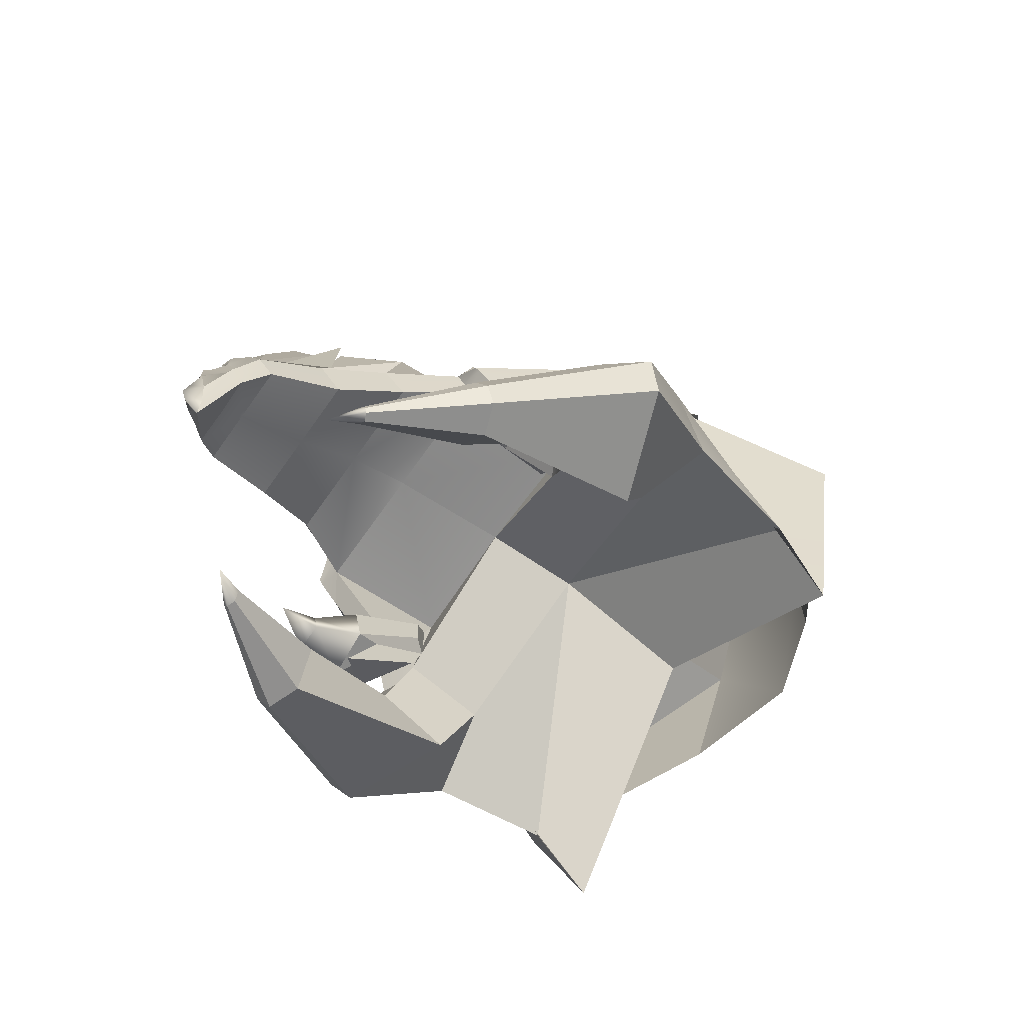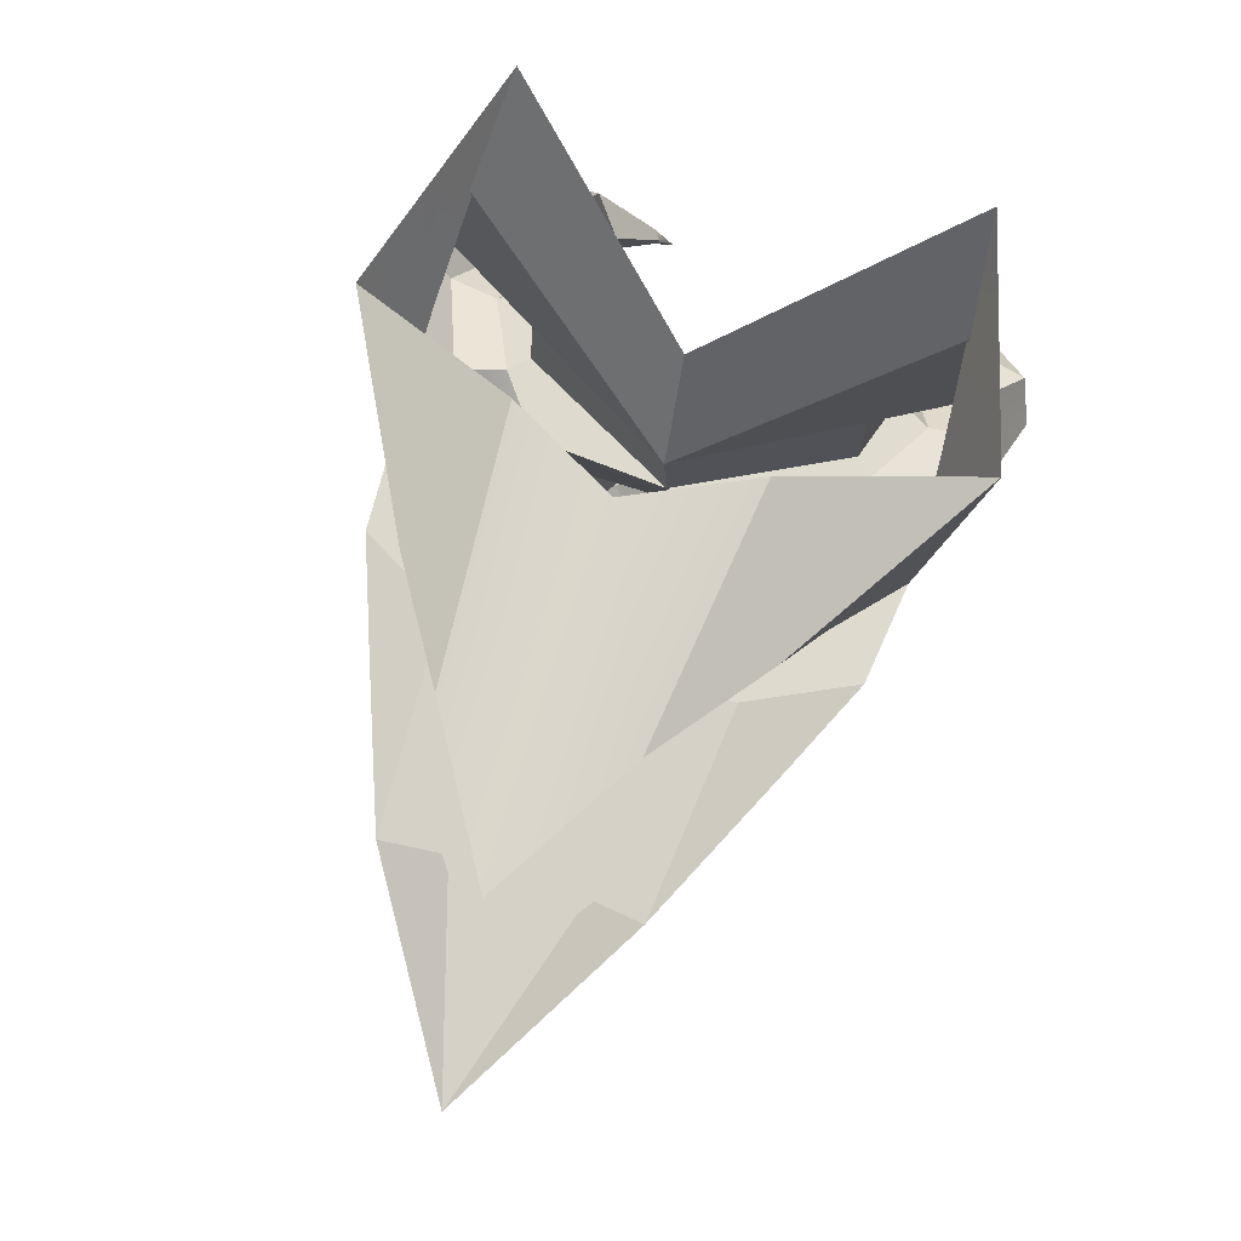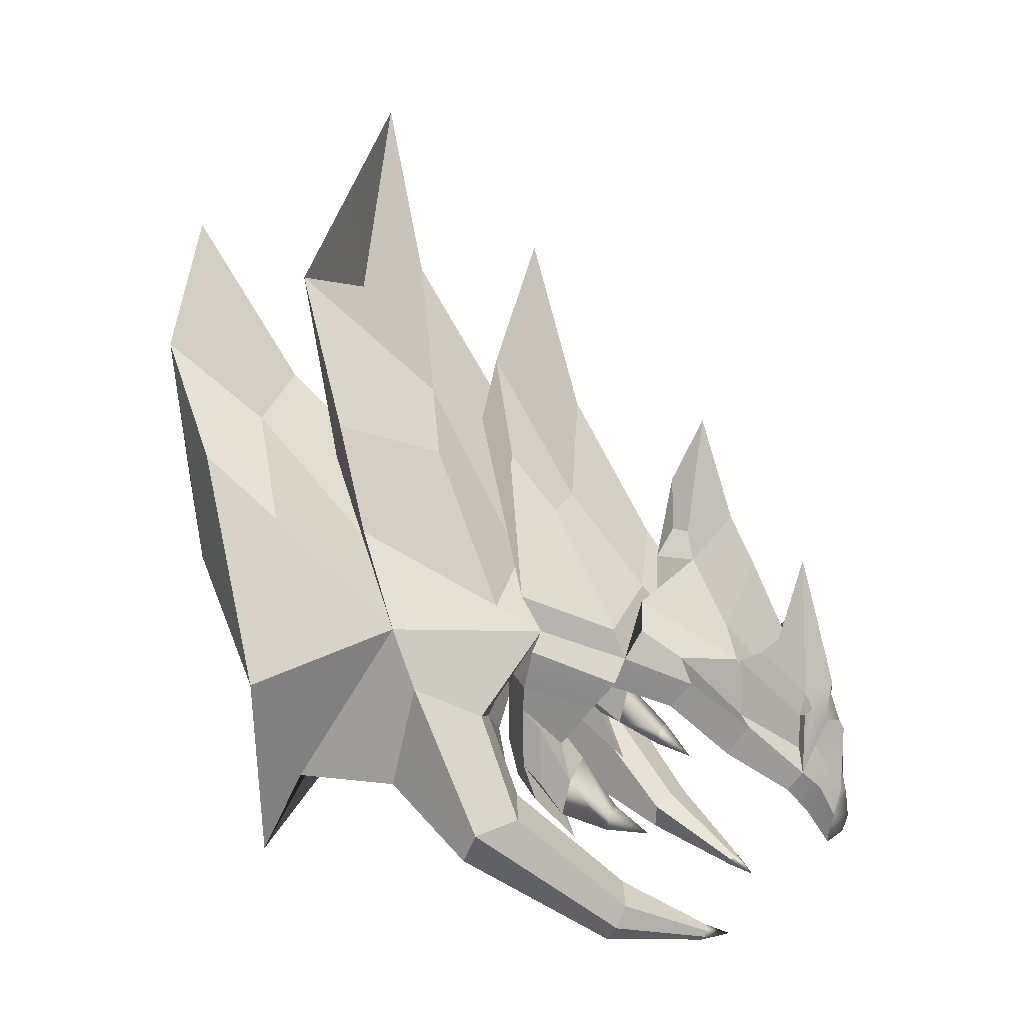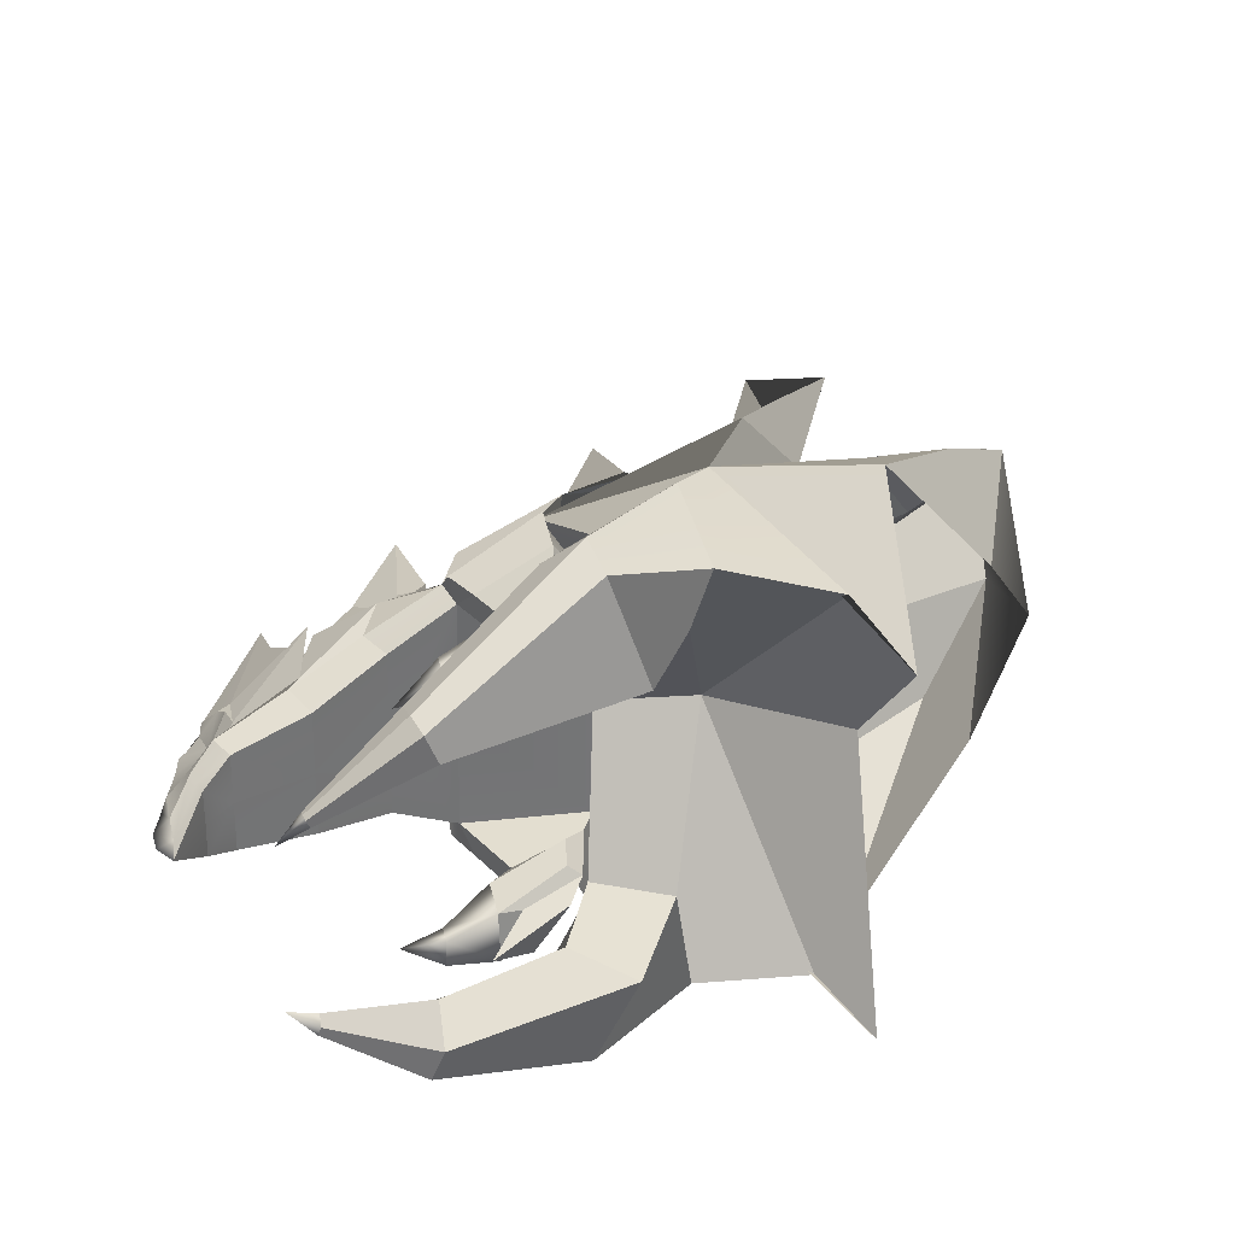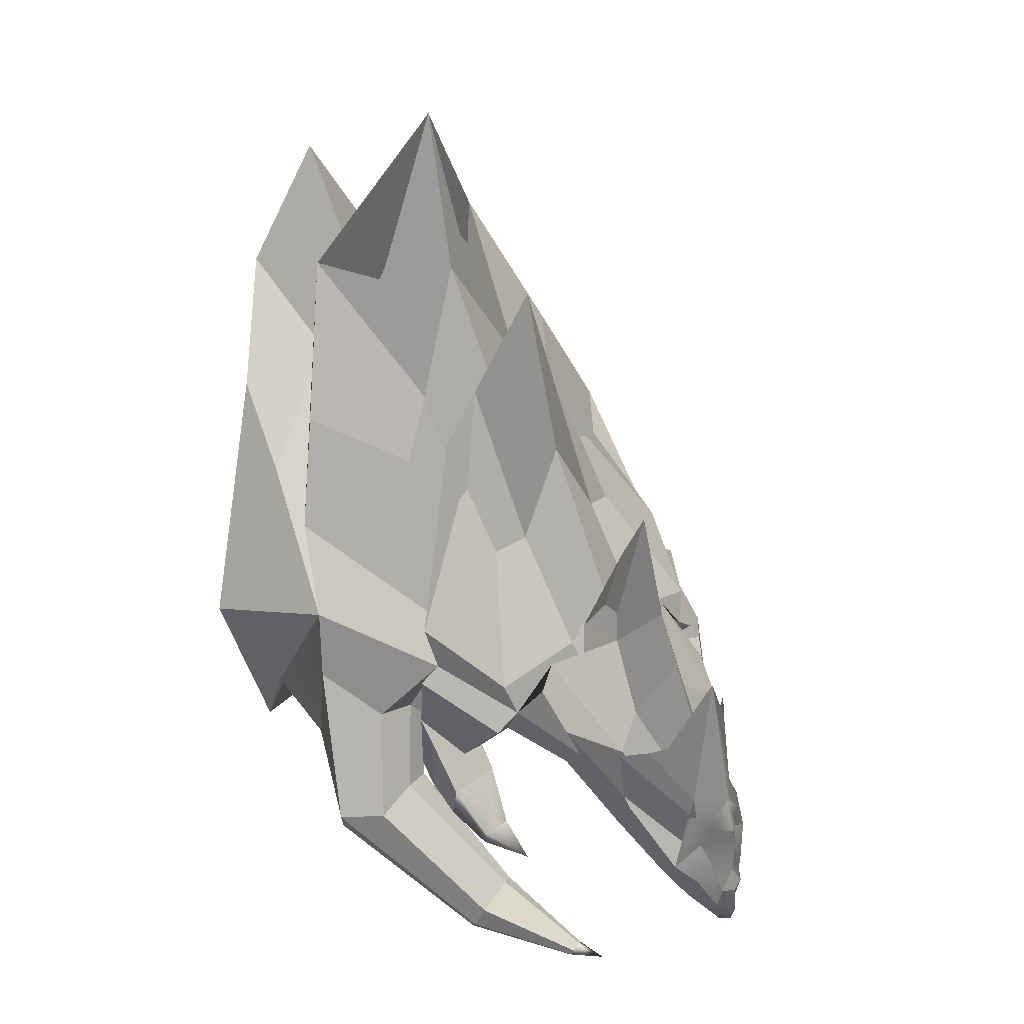
<metadata>
{"format":"obj","ext":"obj","renderer":"f3d","projection":"perspective","resolution":1024,"background":"white","views":[{"elev":-72.3,"azim":-125.6,"up":"+Y"},{"elev":74.6,"azim":-162.3,"up":"+Z"},{"elev":13.0,"azim":104.3,"up":"+Y"},{"elev":-54.6,"azim":-91.4,"up":"+Y"},{"elev":37.0,"azim":140.4,"up":"+Y"}]}
</metadata>
<code>
g default
v 1.258 16.34 -40.67
v 1.258 22.12 -46
v 1.258 40.09 -26.08
v 1.258 48.46 -12.37
v 1.258 45.75 29.17
v 1.258 27.98 12.05
v 1.258 31.45 -10.96
v 1.258 28.67 -22.65
v 1.258 25.93 -28.41
v 1.258 8.889 -44.66
v 1.293 17.58 -45.9
v 1.258 45.16 -26.04
v 1.258 29.04 -40.84
v 1.258 40.01 -35.67
v 1.258 44.9 -33.15
v 1.258 48.79 -26.68
v 1.258 55.36 -29.85
v 1.258 54.45 11.98
v 1.258 32.56 -1.418
v 1.258 42.83 -24.02
v 1.258 56.52 -16.12
v 1.258 73.34 -11.27
v 1.258 87.43 4.635
v 1.258 70.58 1.314
v 2.631 12.56 -45.39
v 6.323 16.34 -40.67
v 7.752 20.38 -34.29
v 7.752 23.6 -36.53
v 6.323 18.39 -42.3
v 2.619 15.25 -46.01
v 4.727 20.63 -41.62
v 7.989 24.95 -35.73
v 5.463 26.27 -36.92
v 3.873 29.83 -37.04
v 4.712 33.59 -33.52
v 4.168 40.67 -29.61
v 5.912 47.52 -16.65
v 5.879 61.68 -8.264
v 11.61 70.65 11.18
v 7.562 58.5 -1.714
v 11.42 2.108 -32.95
v 10.98 1.771 -32.61
v 11.71 0.864 -32.44
v 12.49 0.7908 -32.74
v 13.24 30.73 -10.74
v 13.24 28.67 -22.65
v 9.875 25.93 -28.41
v 12.67 1.225 -33.04
v 12.44 1.81 -33.24
v 17.55 35.44 -16.09
v 13.1 31.76 -24.07
v 9.875 28.51 -30.63
v 11.18 52.49 -3.364
v 17.61 56.11 5.45
v 9.016 46.42 -15.53
v 9.163 55.95 -7.56
v 11.01 31.72 -29.67
v 10.77 34.3 -25.36
v 9.243 37 -25.02
v 8.031 31.04 -35.16
v 3.597 20.63 -43.23
v 5.563 41.2 -25.95
v 5.62 36.07 -26.03
v 3.574 43.6 -28.86
v 3.833 43.9 -27.29
v 10.99 39.25 23.95
v 8.3 42.36 6.371
v 20.66 9.81 13.87
v 21.76 18.97 9.153
v 22.75 36.08 -1.605
v 26.99 30.25 12.51
v 5.829 37.89 -24.42
v 5.62 39.51 -12.77
v 5.925 40.45 -14.37
v 17.69 39.08 -14.04
v 14.05 35.13 -23
v 13.05 51.74 7.41
v 6.961 40.44 -11.1
v 21.73 45.94 1.674
v 13.66 36.74 -10.27
v 15.68 23.87 -11.07
v 17.15 25.72 -10.3
v 15.68 22.16 -3.245
v 23.63 19.56 -1.687
v 24.7 30.43 -4.47
v 21.42 26.99 -10.69
v 17.5 17.31 -12.9
v 20.6 18.47 -14.32
v 16.8 12.36 -6.36
v 27.08 13.22 -10.26
v 28.4 16.53 -11.89
v 25.17 17.47 -15.48
v 13.64 6.464 -23.28
v 15.28 7.731 -24.56
v 16.37 3.055 -22.63
v 19.32 2.78 -23.78
v 19.99 4.413 -24.91
v 19.12 6.609 -25.66
v 1.258 20.38 -34.28
v 1.258 40.55 -41.02
v 1.258 27.22 -44.59
v 3.825 24.01 -41.51
v 3.825 26.55 -42.01
v 6.345 31.5 -37.49
v 8.768 31.18 -35.63
v 5.321 32.77 -39.16
v 4.221 24.92 -42.89
v 4.655 24.4 -42.13
v 1.258 74.81 26.74
v 1.258 58.4 16.2
v 6.707 54.37 18.24
v 8.727 62.51 27.86
v 15.48 51.69 21.25
v 17.88 45.84 12.65
v 15.5 26.87 -21.13
v 15.34 29.69 -23.46
v 19.46 33.71 -15.59
v 18.8 29.59 -14.61
v 13.24 18 -12.54
v 14.37 11.93 -19.07
v 17.98 17.08 -15.67
v 15.5 22.71 -17.84
v 13.24 22.71 -17.84
v 13.24 28.08 -11.53
v 18.8 27.22 -14.43
v 13.48 17.53 -16.63
v 13.24 21.97 -11.54
v 18.8 21.09 -14.53
v 15.26 17.53 -16.63
v 17.96 19.45 -19.35
v 13.08 20.46 -19.65
v 17.78 15.69 -18.47
v 13.24 16.69 -18.77
v 11.97 25.31 -13.13
v 11.97 21.7 -12.94
v 18.8 25.29 -16.29
v 18.8 19.16 -16.39
v 17.11 15.77 -23.46
v 14.16 15.77 -23.46
v 16.98 14.09 -23.07
v 14.27 14.09 -23.07
v 9.897 0.721 -35.26
v 14.06 12.93 -27.01
v 1.258 13.47 -42.63
v 4.704 13.58 -42.68
v 4.511 16.28 -43.99
v 3.161 18.98 -44.2
v 1.258 19.96 -46
v 1.258 22.96 -45.51
v 2.713 23.29 -44.31
v 1.258 26.49 -44.3
v 3.015 24.86 -44.33
v 23.69 19.6 13.22
v 22.23 27.17 4
v 24.14 24.77 -3.02
v 27.71 14.81 -11.04
v 19.64 3.562 -24.32
v 12.58 0.9988 -32.89
v 11.9 1.965 -33.09
v 17.12 7.193 -25.09
v 22.79 17.99 -14.88
v 19.2 26.33 -10.49
v 15.31 32.99 -13.31
v 19.12 31.57 -15.08
v 15.42 29.16 -23.04
v 13.17 30.15 -23.33
v 9.875 27.17 -29.47
v 7.752 21.92 -35.36
v 6.323 17.32 -41.45
v 4.611 14.89 -43.34
v 1.916 10.7 -44.84
v -3.806 17.32 -41.45
v -3.806 18.39 -42.3
v -5.236 23.6 -36.53
v -5.236 21.92 -35.36
v -1.308 24.01 -41.51
v -1.308 26.55 -42.01
v -3.829 31.5 -37.49
v -6.251 31.18 -35.63
v -2.195 33.59 -33.52
v -1.357 29.83 -37.04
v -1.652 40.67 -29.61
v -3.363 61.68 -8.264
v -3.395 47.52 -16.65
v -5.046 58.5 -1.714
v -9.09 70.65 11.18
v 1.258 28.67 -22.65
v -10.72 28.67 -22.65
v -10.72 30.73 -10.74
v 1.258 31.45 -10.96
v 1.258 25.93 -28.41
v -7.358 25.93 -28.41
v -3.806 16.34 -40.67
v -5.236 20.38 -34.29
v 1.258 20.38 -34.28
v 1.258 16.34 -40.67
v -12.91 29.16 -23.04
v -12.82 29.69 -23.46
v -16.94 33.71 -15.59
v -16.6 31.57 -15.08
v -7.358 27.17 -29.47
v -7.358 28.51 -30.63
v -10.58 31.76 -24.07
v -10.65 30.15 -23.33
v -8.66 52.49 -3.364
v -15.09 56.11 5.45
v -6.499 46.42 -15.53
v -6.647 55.95 -7.56
v -8.495 31.72 -29.67
v -5.515 31.04 -35.16
v -6.726 37 -25.02
v -8.253 34.3 -25.36
v -5.472 24.95 -35.73
v -2.947 26.27 -36.92
v -2.188 13.58 -42.68
v -2.095 14.89 -43.34
v -1.994 16.28 -43.99
v -0.6443 18.98 -44.2
v -1.081 20.63 -43.23
v -2.805 32.77 -39.16
v -3.047 41.2 -25.95
v -3.103 36.07 -26.03
v -2.21 20.63 -41.62
v -1.704 24.92 -42.89
v -2.138 24.4 -42.13
v -1.317 43.9 -27.29
v -1.057 43.6 -28.86
v -4.191 54.37 18.24
v -6.21 62.51 27.86
v 1.258 32.56 -1.418
v -19.24 18.97 9.153
v -18.14 9.81 13.87
v 1.258 27.98 12.05
v -24.47 30.25 12.51
v -20.24 36.08 -1.605
v -21.18 19.6 13.22
v -19.72 27.17 4
v -12.96 51.69 21.25
v -15.37 45.84 12.65
v -8.475 39.25 23.95
v -3.313 37.89 -24.42
v -3.103 39.51 -12.77
v -3.409 40.45 -14.37
v -11.53 35.13 -23
v -15.17 39.08 -14.04
v -15.04 35.44 -16.09
v -5.783 42.36 6.371
v -10.54 51.74 7.41
v -4.445 40.44 -11.1
v -11.15 36.74 -10.27
v -19.21 45.94 1.674
v -14.64 25.72 -10.3
v -13.16 23.87 -11.07
v -13.16 22.16 -3.245
v -21.12 19.56 -1.687
v -21.63 24.77 -3.02
v -22.18 30.43 -4.47
v -18.9 26.99 -10.69
v -16.68 26.33 -10.49
v -12.79 32.99 -13.31
v -18.08 18.47 -14.32
v -14.98 17.31 -12.9
v -14.28 12.36 -6.36
v -24.57 13.22 -10.26
v -25.2 14.81 -11.04
v -25.88 16.53 -11.89
v -22.65 17.47 -15.48
v -20.27 17.99 -14.88
v -12.76 7.731 -24.56
v -11.12 6.464 -23.28
v -13.86 3.055 -22.63
v -16.8 2.78 -23.78
v -17.13 3.562 -24.32
v -17.48 4.413 -24.91
v -16.6 6.609 -25.66
v -14.6 7.193 -25.09
v -8.899 2.108 -32.95
v -8.463 1.771 -32.61
v -9.19 0.864 -32.44
v -9.975 0.7908 -32.74
v -10.06 0.9988 -32.89
v -10.15 1.225 -33.04
v -9.921 1.81 -33.24
v -9.388 1.965 -33.09
v -0.1963 23.29 -44.31
v -0.498 24.86 -44.33
v -10.72 18 -12.54
v -11.85 11.93 -19.07
v -15.46 17.08 -15.67
v -10.72 22.71 -17.84
v -10.72 28.08 -11.53
v -12.99 26.87 -21.13
v -12.99 22.71 -17.84
v -16.28 29.59 -14.61
v -16.28 27.22 -14.43
v -10.57 20.46 -19.65
v -9.45 25.31 -13.13
v -10.73 16.69 -18.77
v -9.45 21.7 -12.94
v -10.72 21.97 -11.54
v -16.28 21.09 -14.53
v -16.28 25.29 -16.29
v -15.45 19.45 -19.35
v -16.28 19.16 -16.39
v -15.27 15.69 -18.47
v -10.97 17.53 -16.63
v -12.74 17.53 -16.63
v -14.59 15.77 -23.46
v -11.64 15.77 -23.46
v -14.47 14.09 -23.07
v -11.75 14.09 -23.07
v -7.381 0.721 -35.26
v -11.54 12.93 -27.01
v 0.6006 10.7 -44.84
v -0.1146 12.56 -45.39
v -0.1029 15.25 -46.01
v 1.258 10.29 -46.24
v 1.257 12.15 -46.78
v 1.248 14.88 -46.49
g Cipher_Dragon_Helment
f 172 175 174 173
f 176 179 178 177
f 14 13 181 180
f 15 14 180 182
f 22 21 184 183
f 186 23 24 185
f 187 190 189 188
f 191 187 188 192
f 193 196 195 194
f 197 200 199 198
f 201 204 203 202
f 175 201 202 174
f 205 206 186 185
f 207 208 183 184
f 209 212 211 210
f 213 209 210 214
f 196 193 215 144
f 172 173 217 216
f 173 219 218 217
f 219 2 148 218
f 220 100 177 178
f 214 210 180 181
f 210 211 182 180
f 221 222 3 12
f 173 174 213 223
f 224 225 176 177
f 17 227 226 16
f 202 203 212 209
f 203 222 211 212
f 174 202 209 213
f 101 224 177 100
f 222 221 182 211
f 17 15 182 227
f 16 226 221 12
f 182 221 226 227
f 229 109 110 228
f 230 233 232 231
f 235 237 236 234
f 228 239 238 229
f 3 222 241 20
f 242 4 243
f 203 246 245 244
f 246 242 243 245
f 222 203 244 241
f 20 241 184 21
f 243 4 22 183
f 244 245 208 207
f 245 243 183 208
f 241 244 207 184
f 247 18 248
f 4 242 249
f 246 235 251 250
f 235 247 248 251
f 242 246 250 249
f 248 18 23 186
f 4 249 185 24
f 250 251 206 205
f 251 248 186 206
f 249 250 205 185
f 189 190 253 252
f 190 230 254 253
f 230 231 255 254
f 237 235 257 256
f 235 246 258 257
f 246 260 259 258
f 252 253 262 261
f 253 254 263 262
f 254 255 264 263
f 256 257 266 265
f 257 258 267 266
f 258 259 268 267
f 261 262 270 269
f 262 263 271 270
f 263 264 272 271
f 265 266 274 273
f 266 267 275 274
f 267 268 276 275
f 269 270 278 277
f 270 271 279 278
f 271 272 280 279
f 273 274 282 281
f 274 275 283 282
f 275 276 284 283
f 195 191 192 194
f 214 178 179 213
f 213 179 176 223
f 181 220 178 214
f 13 100 220 181
f 223 176 225 173
f 173 225 224 219
f 285 286 151 149
f 247 228 110 18
f 5 109 229 240
f 240 229 238 234
f 234 238 239 235
f 235 239 228 247
f 204 197 198 203
f 203 198 199 246
f 246 199 200 260
f 287 289 288
f 189 291 290 188
f 188 290 293 292
f 292 293 295 294
f 294 295 291 189
f 297 299 298 296
f 295 301 300 291
f 303 305 304 302
f 300 287 288 306
f 301 289 287 300
f 307 288 289 301
f 306 288 307
f 290 296 303 293
f 307 305 298 306
f 291 297 296 290
f 306 298 299 300
f 300 299 297 291
f 293 303 302 295
f 295 302 304 301
f 301 304 305 307
f 296 309 308 303
f 303 308 310 305
f 305 310 311 298
f 298 311 309 296
f 280 312 279
f 279 312 278
f 278 312 277
f 284 312 283
f 283 312 282
f 282 312 281
f 309 313 308
f 308 313 310
f 310 313 311
f 311 313 309
f 217 315 314 216
f 218 316 315 217
f 148 11 316 218
f 219 285 149 2
f 101 151 286 224
f 224 286 285 219
f 237 231 232 236
f 231 237 256 255
f 255 256 265 264
f 264 265 273 272
f 272 273 281 280
f 312 280 281
f 277 312 284
f 276 269 277 284
f 268 261 269 276
f 259 252 261 268
f 260 189 252 259
f 200 294 189 260
f 292 294 200 197
f 188 292 197 204
f 192 188 204 201
f 194 192 201 175
f 193 194 175 172
f 193 172 216 215
f 314 10 215 216
f 169 29 28 168
f 102 103 104 105
f 14 35 34 13
f 15 36 35 14
f 22 38 37 21
f 39 40 24 23
f 8 46 45 7
f 9 47 46 8
f 26 27 99 1
f 165 116 117 164
f 167 52 51 166
f 168 28 52 167
f 53 40 39 54
f 55 37 38 56
f 57 60 59 58
f 32 33 60 57
f 1 144 145 26
f 169 170 146 29
f 29 146 147 61
f 61 147 148 2
f 106 104 103 100
f 33 34 35 60
f 60 35 36 59
f 62 12 3 63
f 29 31 32 28
f 107 103 102 108
f 17 16 65 64
f 52 57 58 51
f 51 58 59 63
f 28 32 57 52
f 101 100 103 107
f 63 59 36 62
f 17 64 36 15
f 16 12 62 65
f 36 64 65 62
f 112 111 110 109
f 19 69 68 6
f 70 71 153 154
f 111 112 113 114
f 3 20 72 63
f 73 74 4
f 51 76 75 50
f 50 75 74 73
f 63 72 76 51
f 20 21 37 72
f 74 38 22 4
f 76 55 56 75
f 75 56 38 74
f 72 37 55 76
f 67 77 18
f 4 78 73
f 50 80 79 70
f 70 79 77 67
f 73 78 80 50
f 77 39 23 18
f 4 24 40 78
f 80 53 54 79
f 79 54 39 77
f 78 40 53 80
f 45 82 81 7
f 7 81 83 19
f 19 83 84 69
f 154 155 85 70
f 70 85 86 50
f 50 86 162 163
f 82 88 87 81
f 81 87 89 83
f 83 89 90 84
f 155 156 91 85
f 85 91 92 86
f 86 92 161 162
f 88 94 93 87
f 87 93 95 89
f 89 95 96 90
f 156 157 97 91
f 91 97 98 92
f 92 98 160 161
f 94 41 42 93
f 93 42 43 95
f 95 43 44 96
f 157 158 48 97
f 97 48 49 98
f 98 49 159 160
f 99 27 47 9
f 33 32 105 104
f 32 31 102 105
f 34 33 104 106
f 13 34 106 100
f 31 29 108 102
f 29 61 107 108
f 150 149 151 152
f 67 18 110 111
f 5 66 112 109
f 66 71 113 112
f 71 70 114 113
f 70 67 111 114
f 166 51 116 165
f 51 50 117 116
f 50 163 164 117
f 119 120 121
f 45 46 123 124
f 46 115 122 123
f 115 118 125 122
f 118 45 124 125
f 134 131 133 135
f 125 124 127 128
f 130 136 137 132
f 127 126 120 119
f 128 127 119 121
f 129 128 121 120
f 126 129 120
f 123 122 130 131
f 129 126 133 132
f 124 123 131 134
f 126 127 135 133
f 127 124 134 135
f 122 125 136 130
f 125 128 137 136
f 128 129 132 137
f 131 130 138 139
f 130 132 140 138
f 132 133 141 140
f 133 131 139 141
f 44 43 142
f 43 42 142
f 42 41 142
f 159 49 142
f 49 48 142
f 48 158 142
f 139 138 143
f 138 140 143
f 140 141 143
f 141 139 143
f 10 145 144
f 146 170 171 25
f 147 146 25 30
f 148 147 30 11
f 61 2 149 150
f 101 107 152 151
f 107 61 150 152
f 154 153 68 69
f 69 84 155 154
f 84 90 156 155
f 90 96 157 156
f 96 44 158 157
f 142 158 44
f 41 159 142
f 160 159 41 94
f 161 160 94 88
f 162 161 88 82
f 163 162 82 45
f 164 163 45 118
f 115 165 164 118
f 46 166 165 115
f 47 167 166 46
f 27 168 167 47
f 26 169 168 27
f 26 145 170 169
f 171 170 145 10
f 7 190 187 8
f 8 187 191 9
f 99 195 196 1
f 1 196 144
f 6 233 230 19
f 19 230 190 7
f 9 191 195 99
f 171 317 318 25
f 25 318 319 30
f 30 319 11
f 10 317 171
f 10 314 317
f 318 317 314 315
f 319 318 315 316
f 11 319 316
f 10 144 215

</code>
